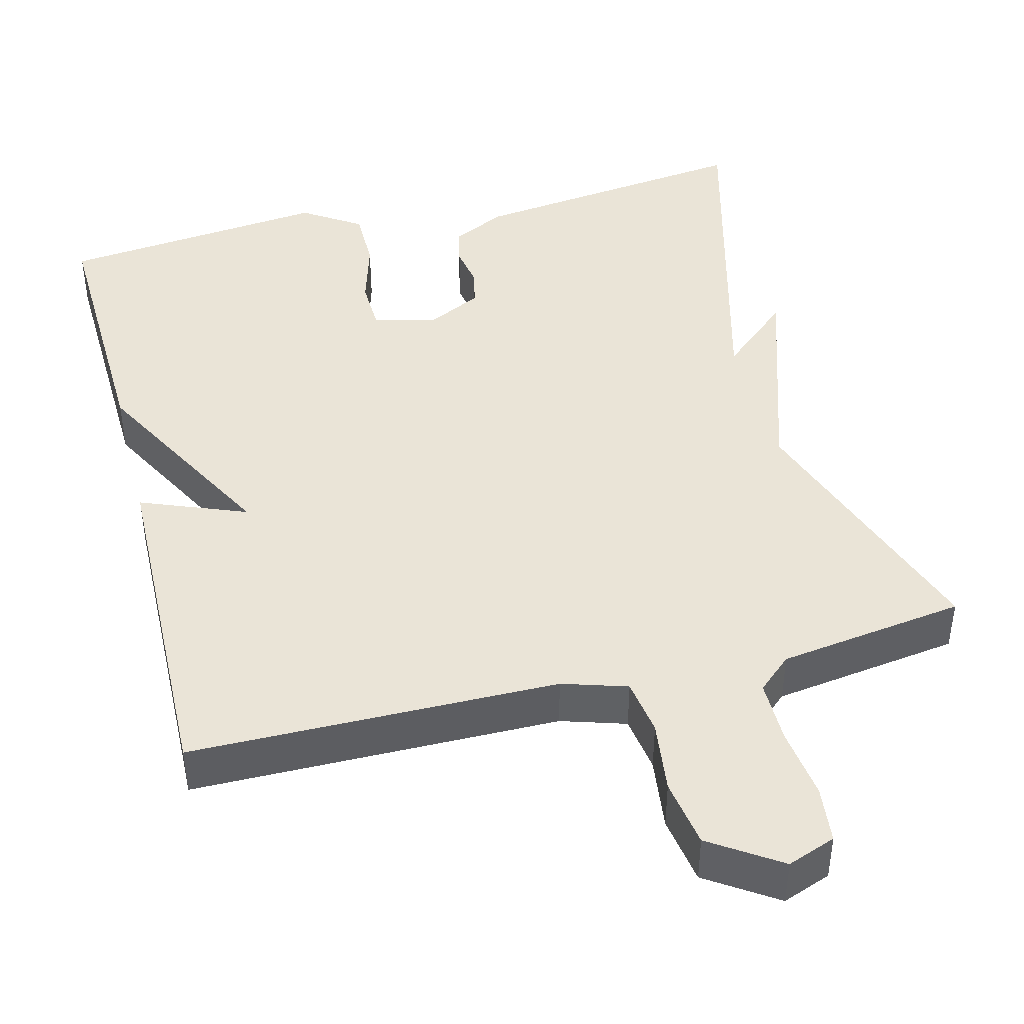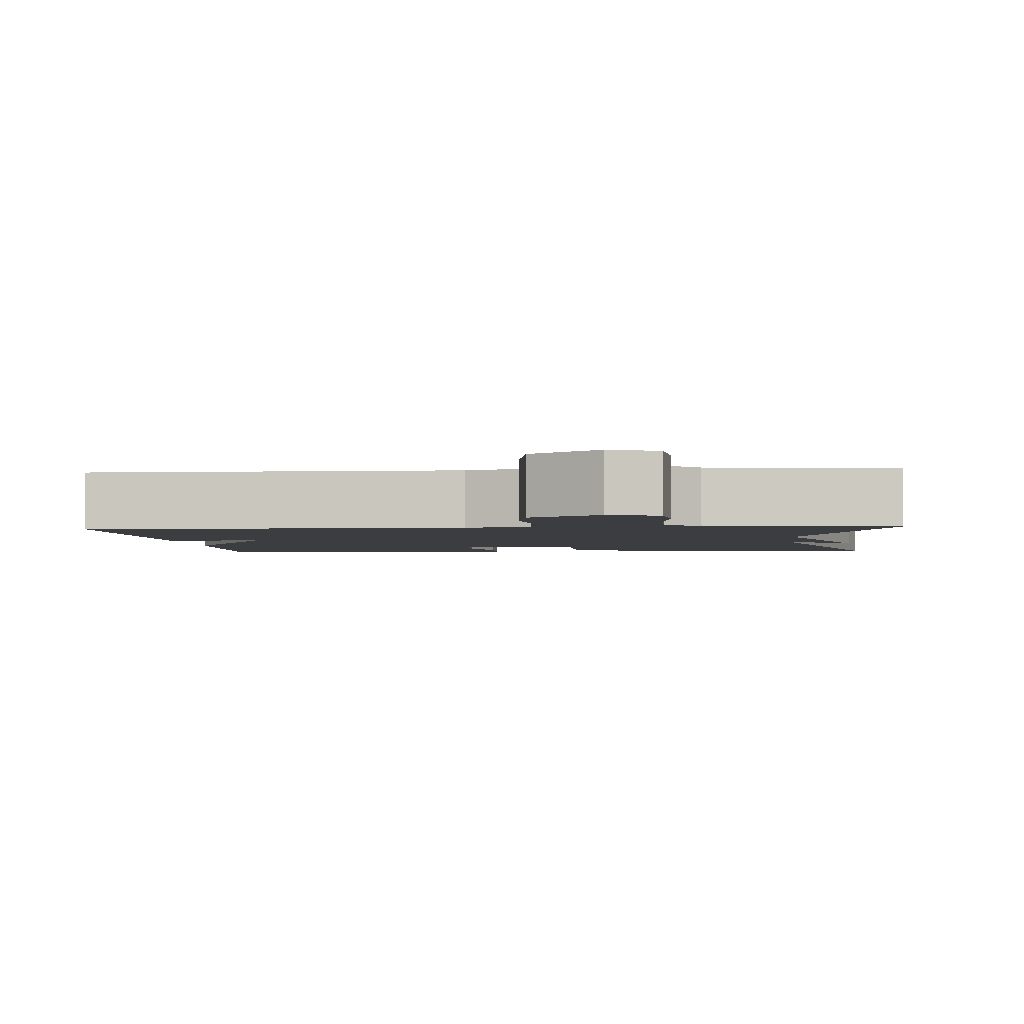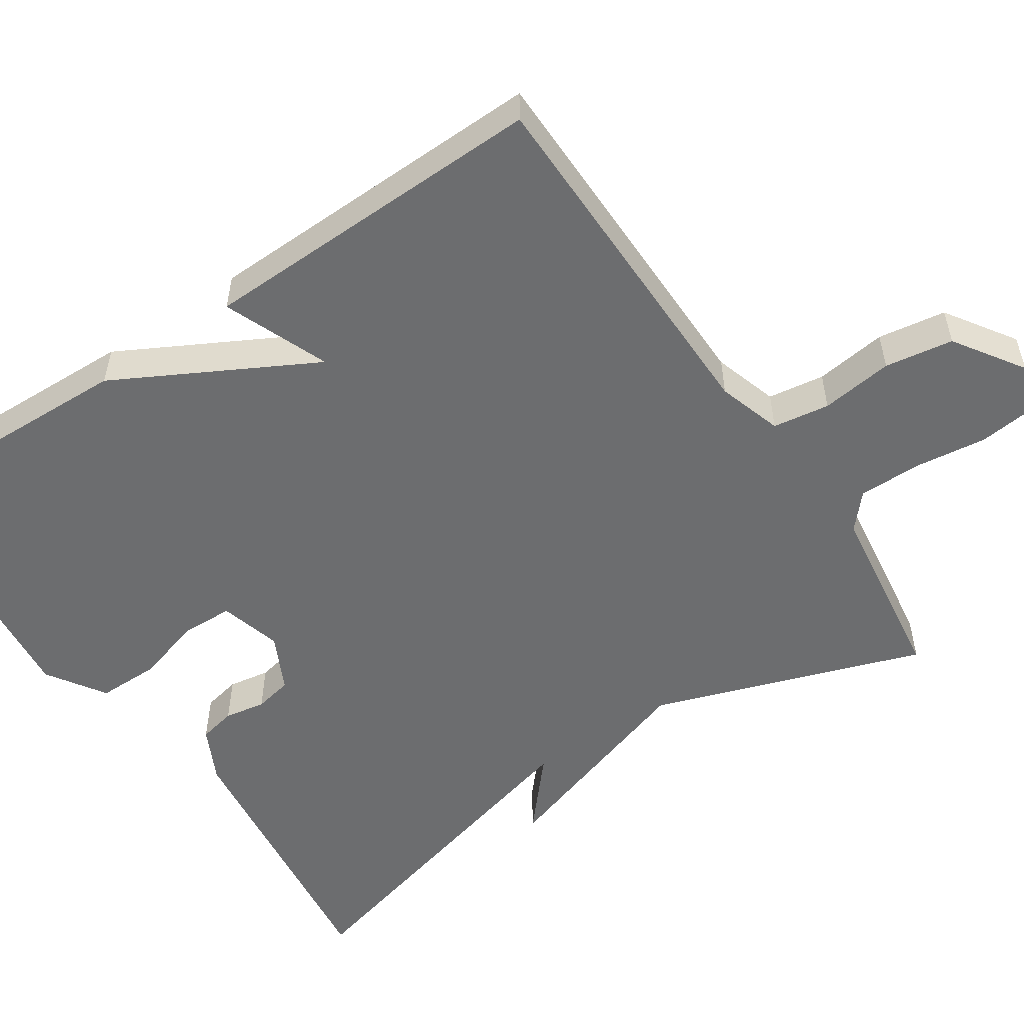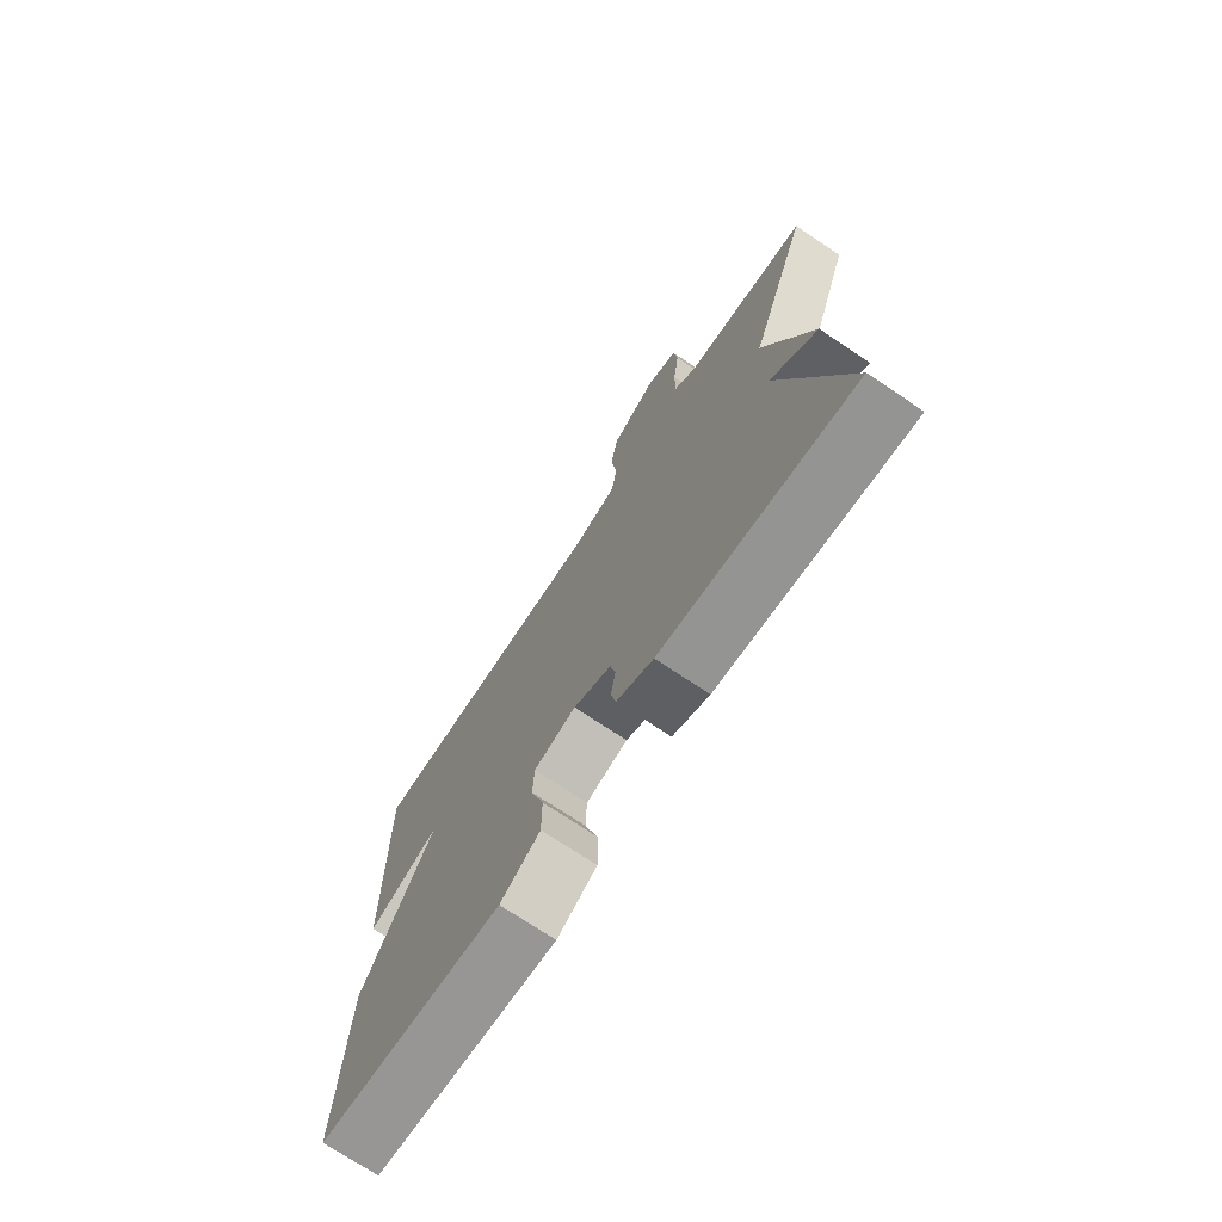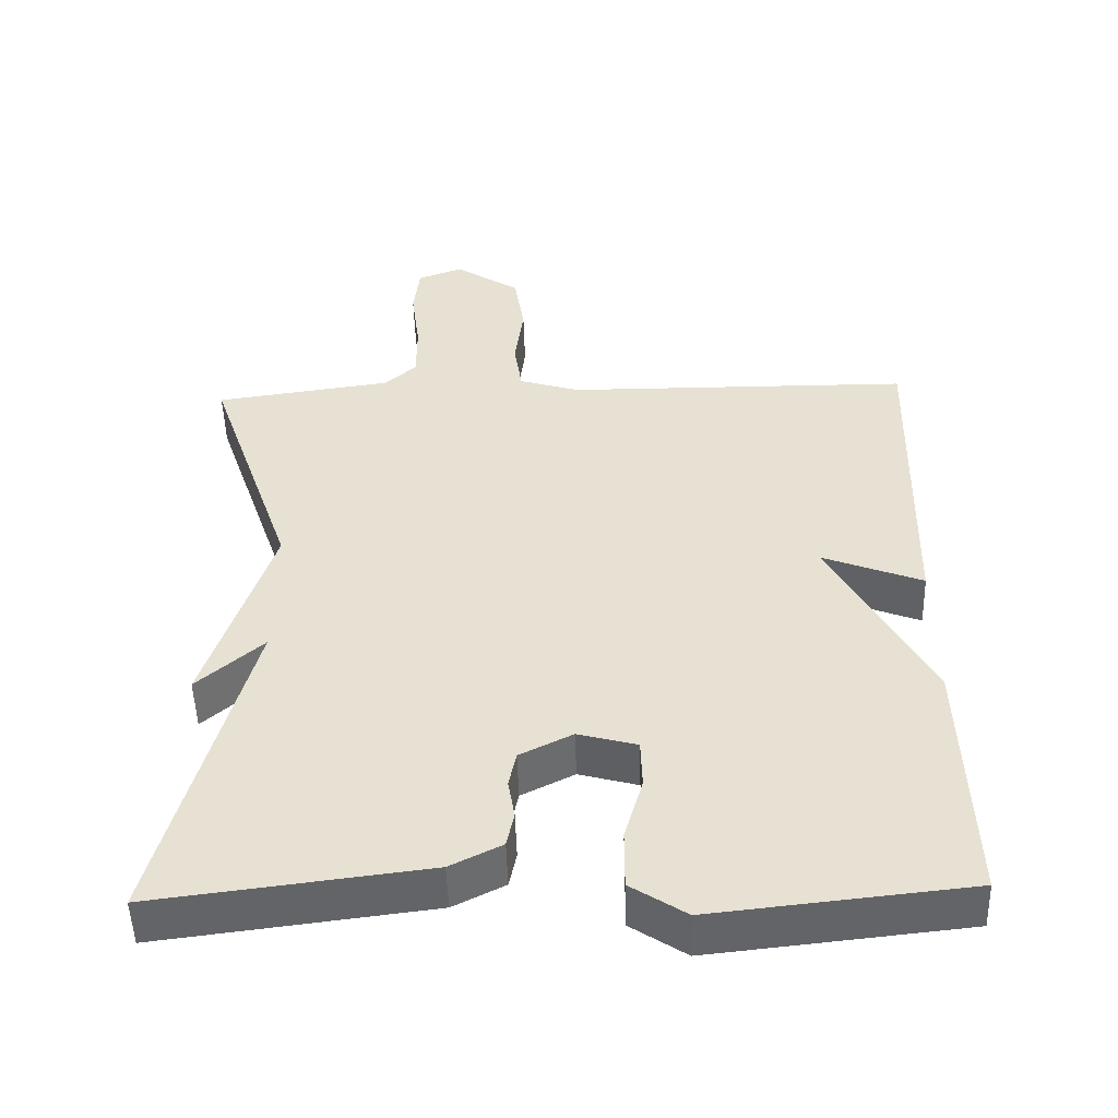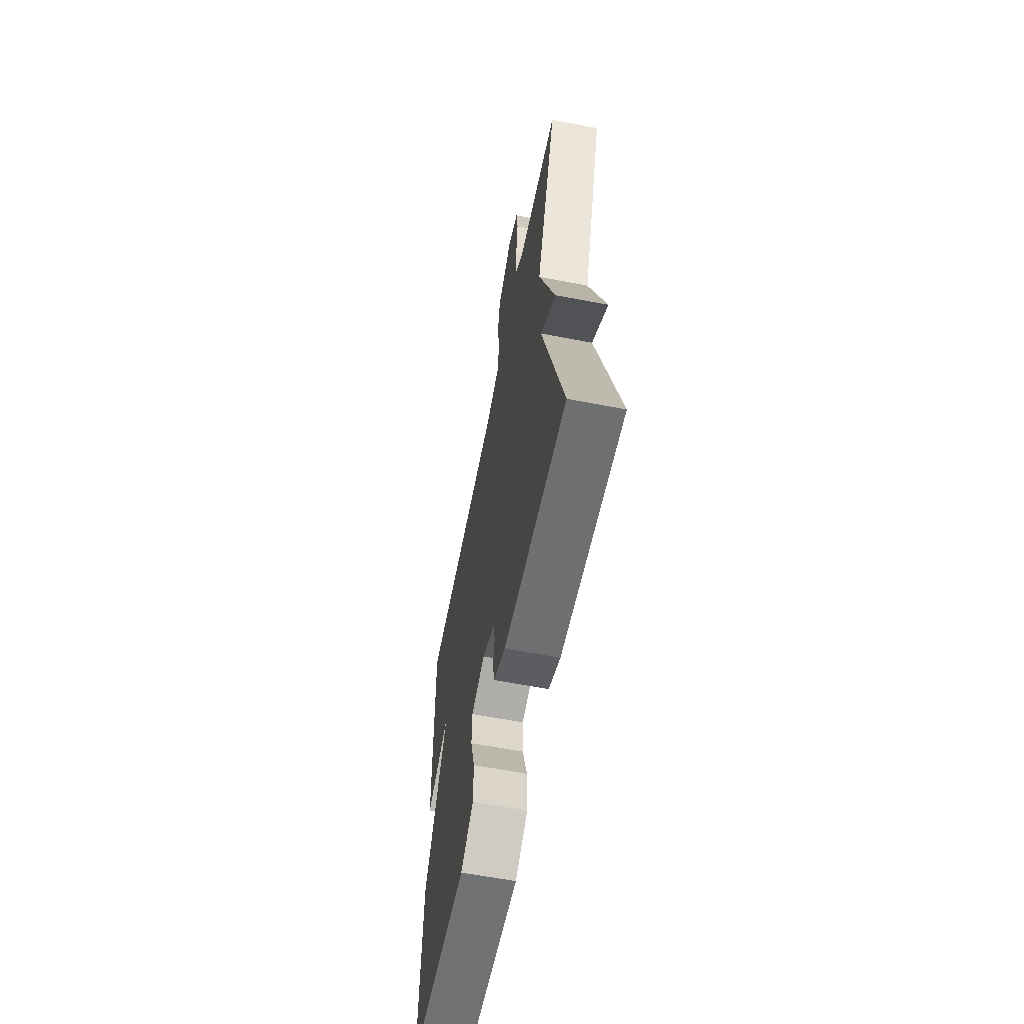
<metadata>
{"format":"obj","ext":"obj","renderer":"f3d","projection":"perspective","resolution":1024,"background":"white","views":[{"elev":43.6,"azim":-14.3,"up":"+Y"},{"elev":-2.6,"azim":4.8,"up":"+Y"},{"elev":-53.9,"azim":-56.1,"up":"+Y"},{"elev":-73.5,"azim":56.3,"up":"+Z"},{"elev":-50.6,"azim":-178.3,"up":"+Z"},{"elev":-61.7,"azim":78.9,"up":"+Z"}]}
</metadata>
<code>
v -0.5 0.07 -0.5
v -0.489 0.07 -0.153
v -0.353 0.07 0.101
v -0.489 0.07 0.047
v -0.5 0.07 0.5
v -0.028 0.07 0.504
v 0.055 0.07 0.53
v 0.066 0.07 0.603
v 0.054 0.07 0.696
v 0.068 0.07 0.784
v 0.157 0.07 0.843
v 0.219 0.07 0.82
v 0.227 0.07 0.747
v 0.215 0.07 0.654
v 0.215 0.07 0.573
v 0.259 0.07 0.534
v 0.5 0.07 0.5
v 0.38 0.07 0.153
v 0.47 0.07 -0.126
v 0.38 0.07 -0.047
v 0.5 0.07 -0.5
v 0.132 0.07 -0.454
v 0.062 0.07 -0.419
v 0.052 0.07 -0.371
v 0.061 0.07 -0.318
v 0.051 0.07 -0.269
v -0.021 0.07 -0.233
v -0.101 0.07 -0.255
v -0.103 0.07 -0.322
v -0.078 0.07 -0.408
v -0.078 0.07 -0.488
v -0.153 0.07 -0.537
v -0.5 0 -0.5
v -0.489 0 -0.153
v -0.353 0 0.101
v -0.489 0 0.047
v -0.5 0 0.5
v -0.028 0 0.504
v 0.055 0 0.53
v 0.066 0 0.603
v 0.054 0 0.696
v 0.068 0 0.784
v 0.157 0 0.843
v 0.219 0 0.82
v 0.227 0 0.747
v 0.215 0 0.654
v 0.215 0 0.573
v 0.259 0 0.534
v 0.5 0 0.5
v 0.38 0 0.153
v 0.47 0 -0.126
v 0.38 0 -0.047
v 0.5 0 -0.5
v 0.132 0 -0.454
v 0.062 0 -0.419
v 0.052 0 -0.371
v 0.061 0 -0.318
v 0.051 0 -0.269
v -0.021 0 -0.233
v -0.101 0 -0.255
v -0.103 0 -0.322
v -0.078 0 -0.408
v -0.078 0 -0.488
v -0.153 0 -0.537
f 1 2 3
f 32 1 3
f 31 32 3
f 30 31 3
f 29 30 3
f 28 29 3
f 27 28 3
f 26 27 3
f 23 24 25
f 22 23 25
f 21 22 25
f 20 21 25
f 20 25 26
f 18 19 20
f 18 20 26 3
f 16 17 18 3
f 12 13 14
f 11 12 14
f 10 11 14
f 9 10 14
f 8 9 14
f 7 8 14 15
f 16 3 4
f 15 16 4
f 7 15 4
f 6 7 4
f 4 5 6
f 35 34 33
f 35 33 64
f 35 64 63
f 35 63 62
f 35 62 61
f 35 61 60
f 35 60 59
f 35 59 58
f 57 56 55
f 57 55 54
f 57 54 53
f 57 53 52
f 58 57 52
f 52 51 50
f 35 58 52 50
f 35 50 49 48
f 46 45 44
f 46 44 43
f 46 43 42
f 46 42 41
f 46 41 40
f 47 46 40 39
f 36 35 48
f 36 48 47
f 36 47 39
f 36 39 38
f 38 37 36
f 1 33 34 2
f 2 34 35 3
f 3 35 36 4
f 4 36 37 5
f 5 37 38 6
f 6 38 39 7
f 7 39 40 8
f 8 40 41 9
f 9 41 42 10
f 10 42 43 11
f 11 43 44 12
f 12 44 45 13
f 13 45 46 14
f 14 46 47 15
f 15 47 48 16
f 16 48 49 17
f 17 49 50 18
f 18 50 51 19
f 19 51 52 20
f 20 52 53 21
f 21 53 54 22
f 22 54 55 23
f 23 55 56 24
f 24 56 57 25
f 25 57 58 26
f 26 58 59 27
f 27 59 60 28
f 28 60 61 29
f 29 61 62 30
f 30 62 63 31
f 31 63 64 32
f 32 64 33 1

</code>
